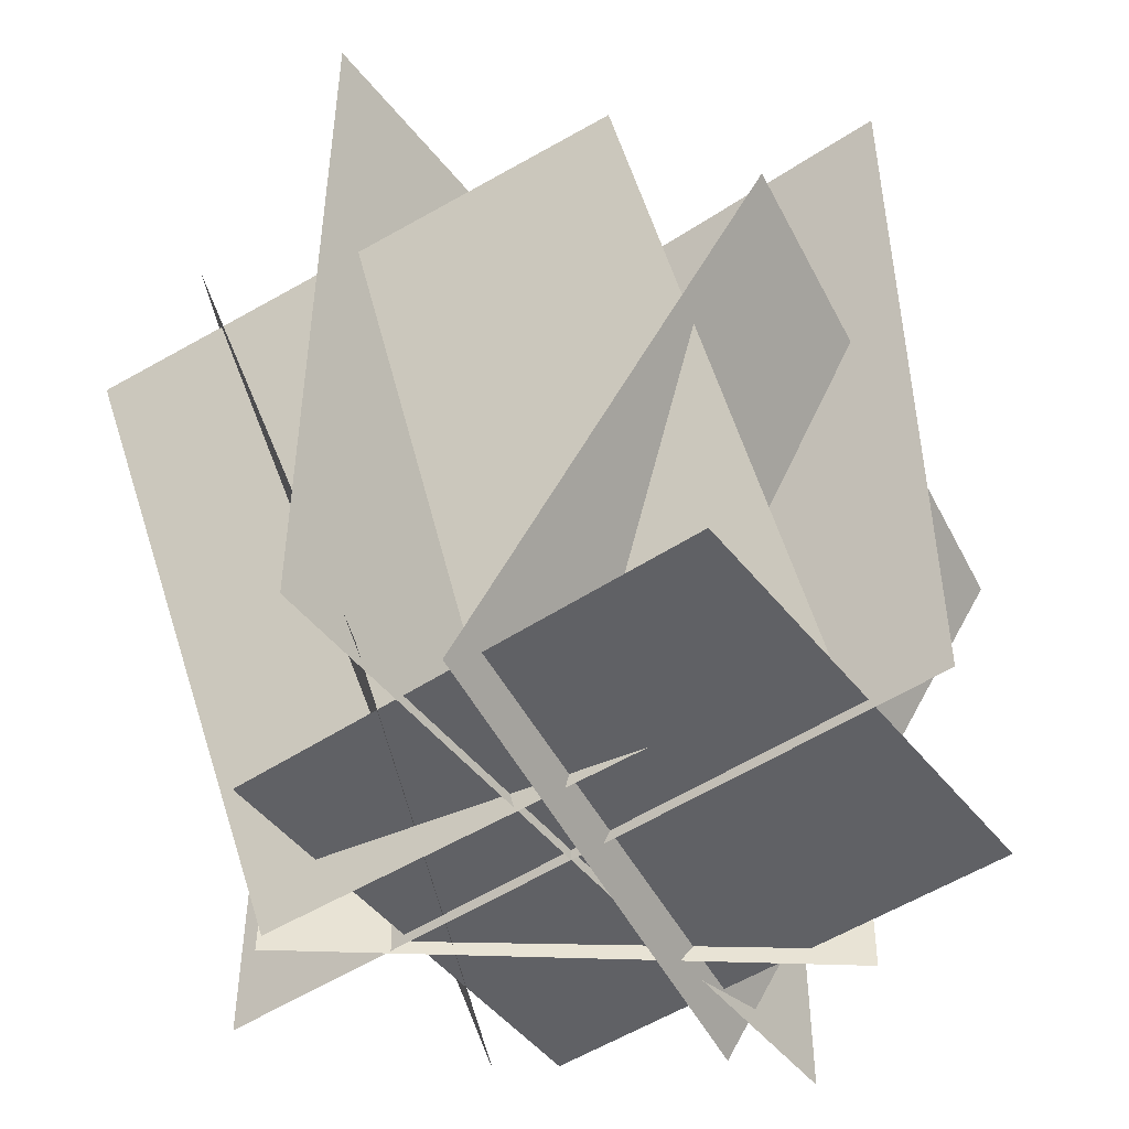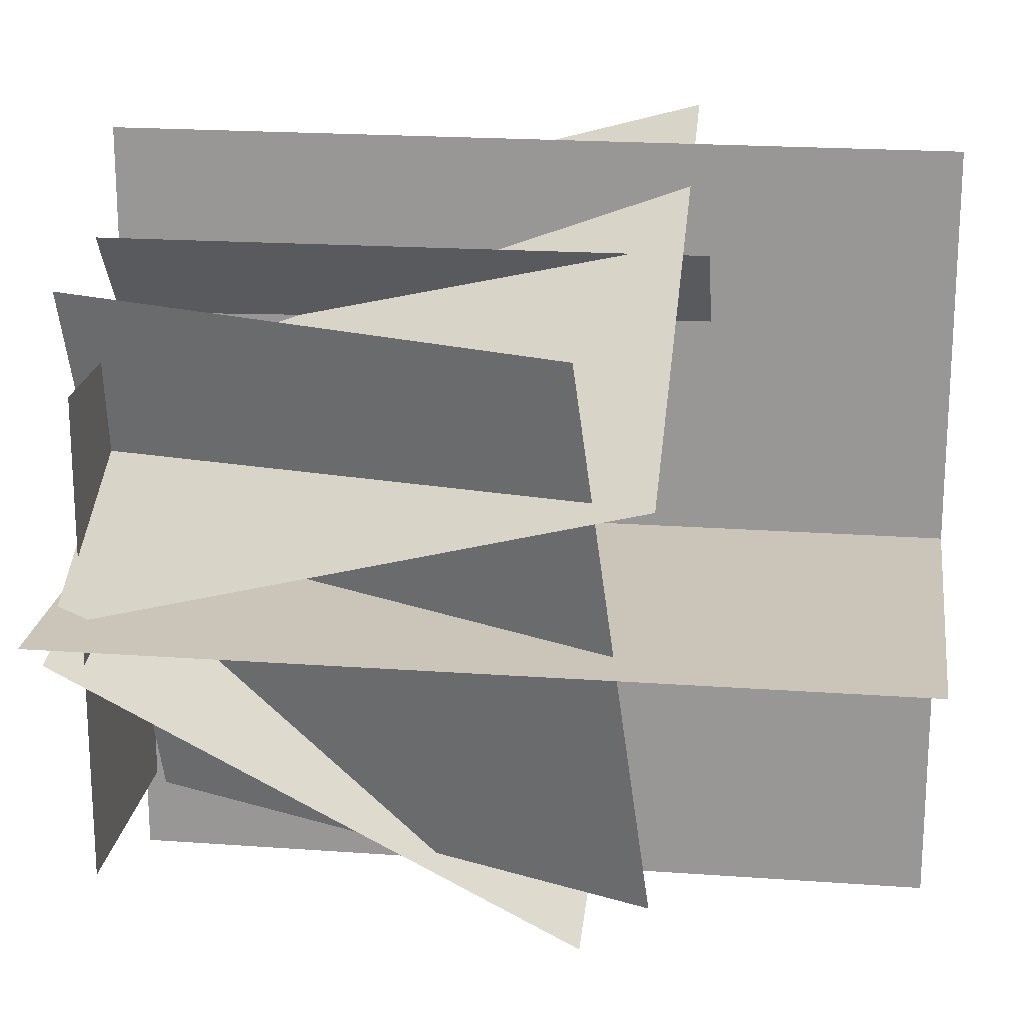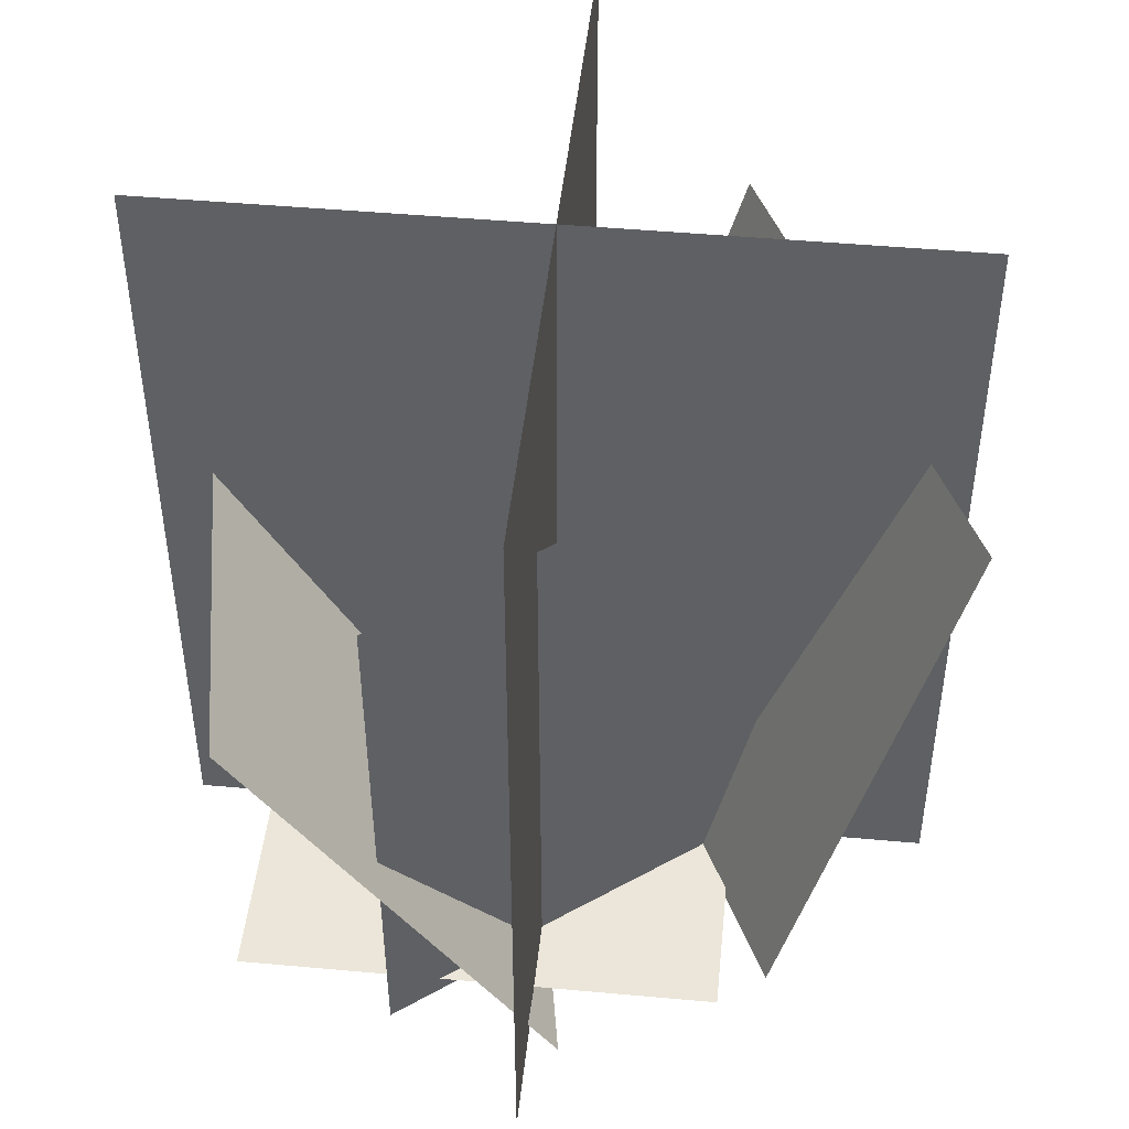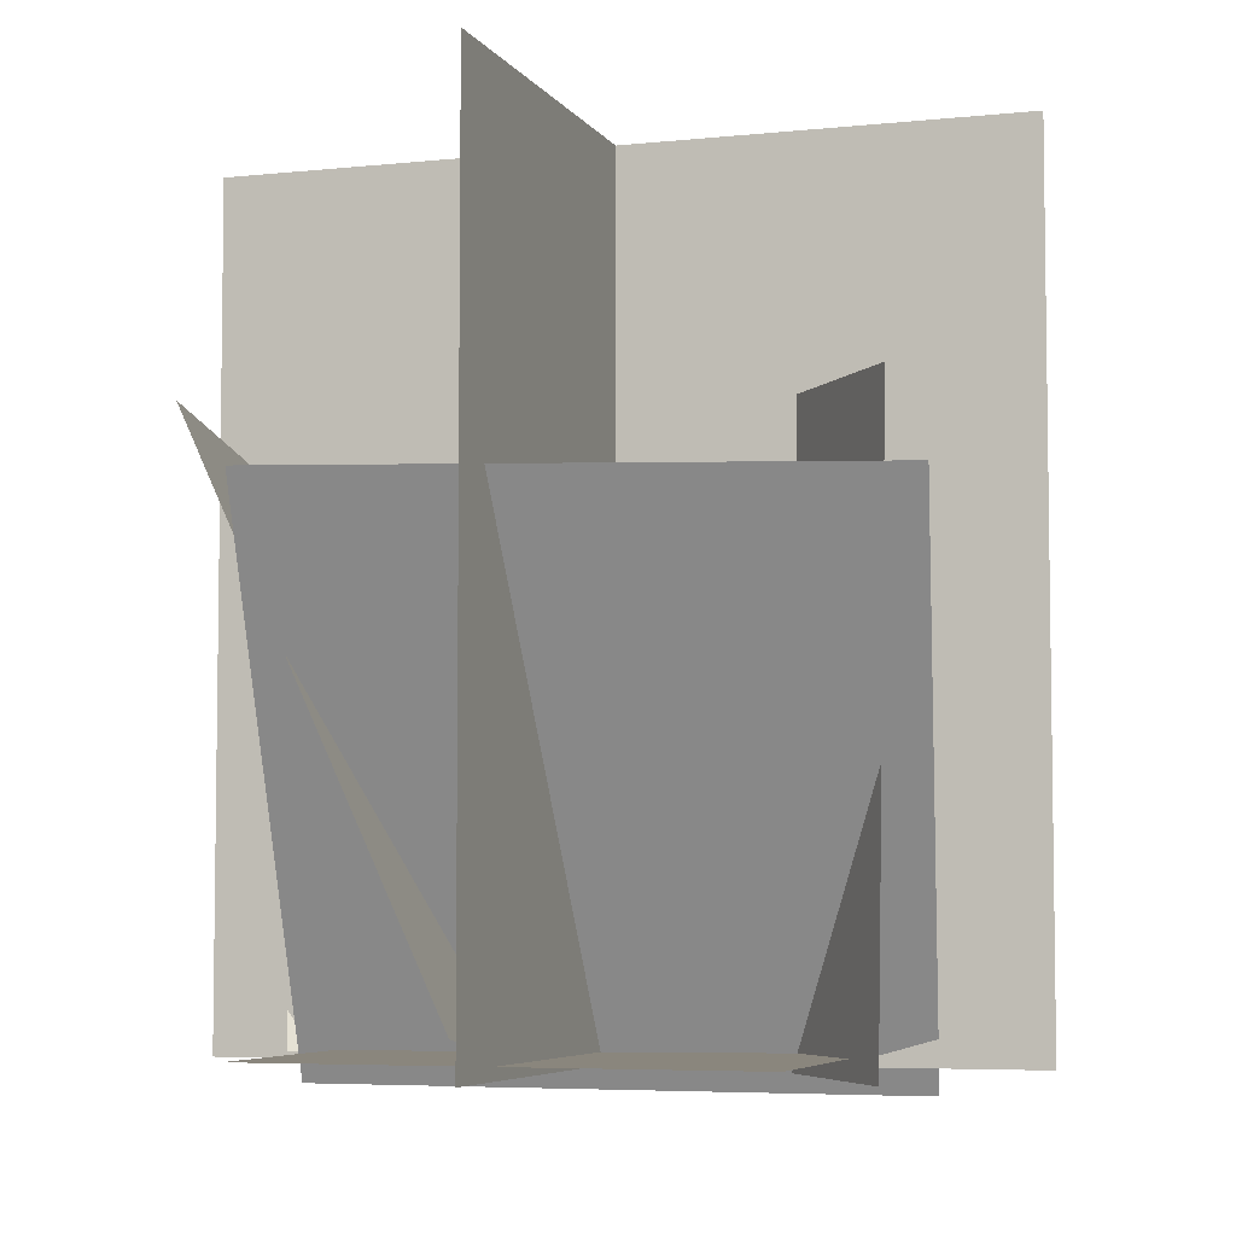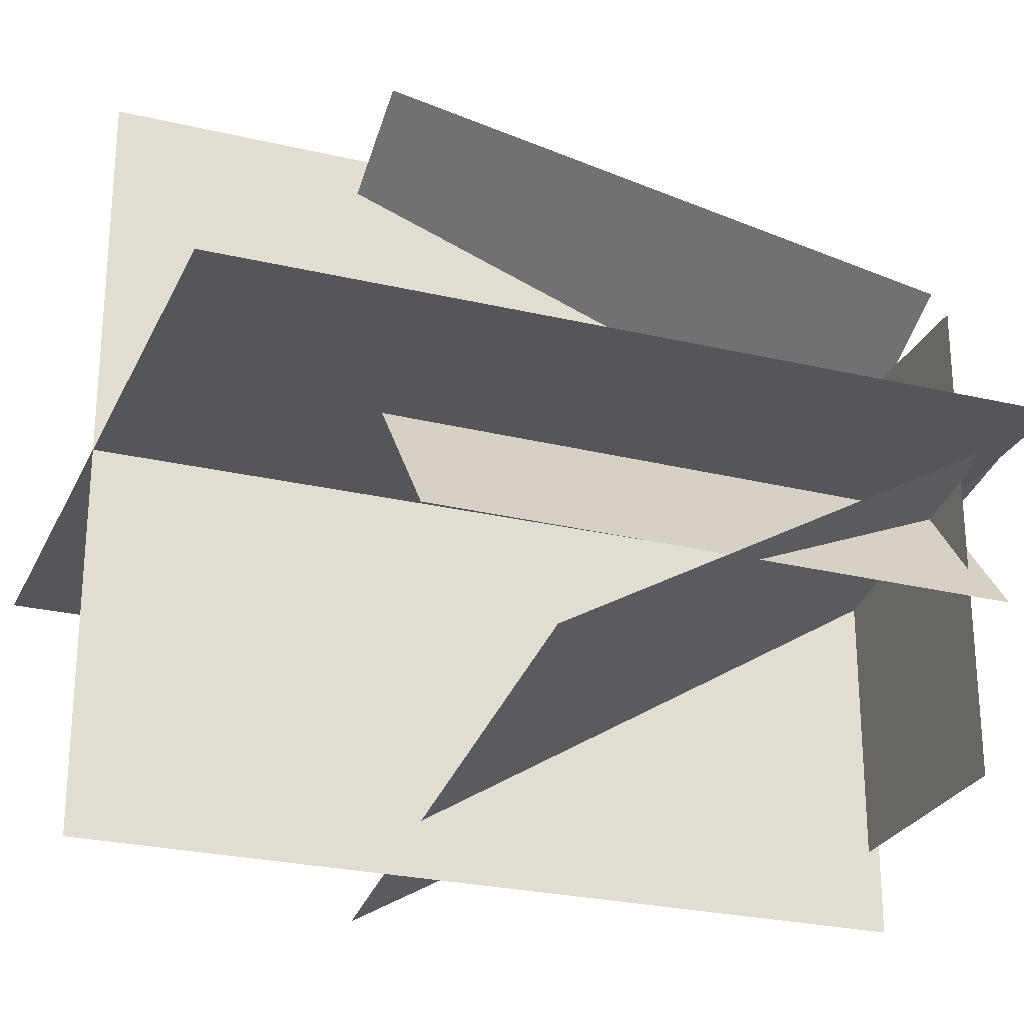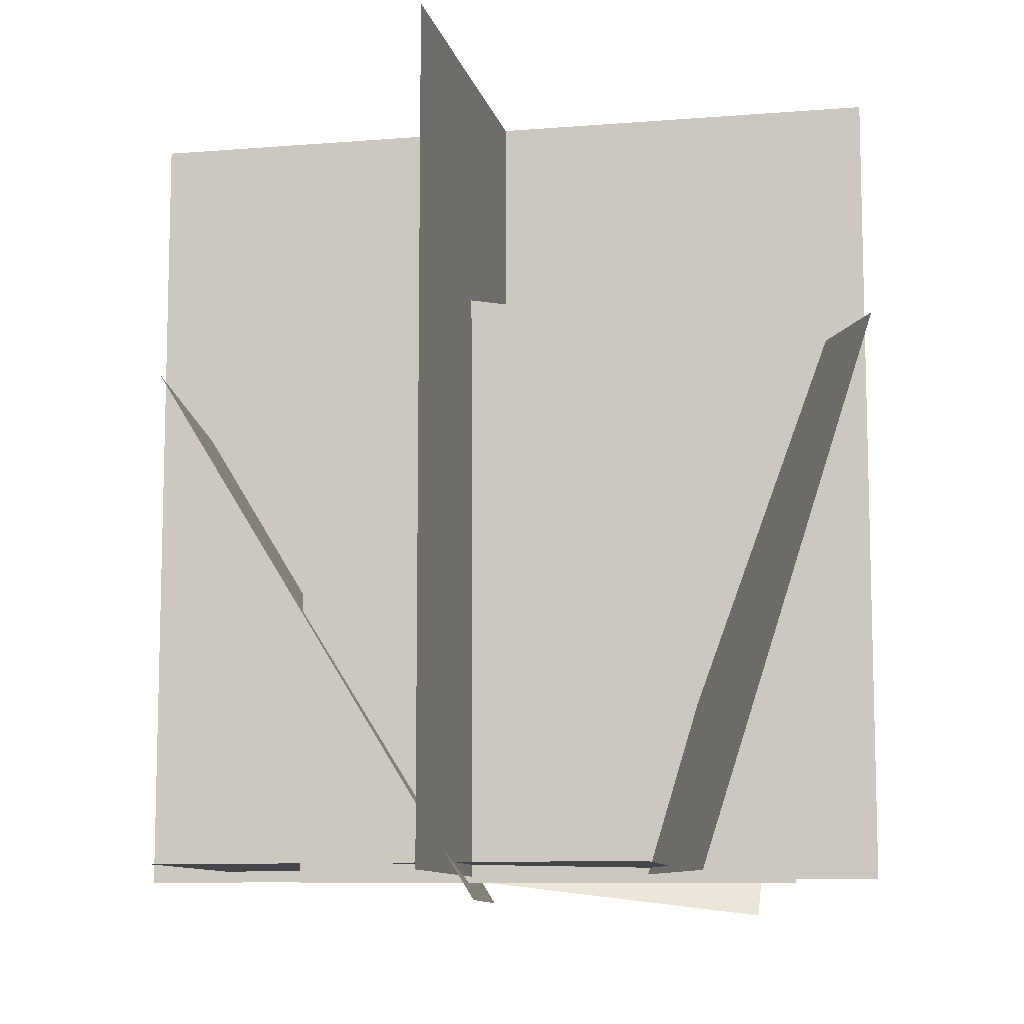
<metadata>
{"format":"obj","ext":"obj","renderer":"f3d","projection":"perspective","resolution":1024,"background":"white","views":[{"elev":-48.6,"azim":126.6,"up":"+Y"},{"elev":20.3,"azim":97.6,"up":"+Z"},{"elev":46.7,"azim":-84.1,"up":"+Y"},{"elev":-5.5,"azim":-161.9,"up":"+Y"},{"elev":-26.1,"azim":-110.5,"up":"+Z"},{"elev":-9.9,"azim":-78.1,"up":"+Y"}]}
</metadata>
<code>
v  -0.0784 15.77 100.8
v  -0.0784 15.77 -100.8
v  -0.0784 228.8 100.8
v  -0.0784 228.8 -100.8
v  -100.9 15.77 0
v  100.8 15.77 0
v  -100.9 228.8 0
v  100.8 228.8 0
v  -60.71 18.8 -79.62
v  -60.71 18.8 48.49
v  60.56 18.8 -79.62
v  60.56 18.8 48.49
v  69.43 11.08 -18.1
v  -73.37 9.209 7.714
v  53.63 142.2 -95.97
v  -89.17 140.3 -70.16
v  -70.1 13.74 -37.17
v  19.36 15.4 77.09
v  -72.78 167 -37.31
v  16.68 168.7 76.95
v  -50.23 16.83 60.87
v  80.15 17.44 -2.861
v  -29.55 162.3 104.6
v  100.8 162.9 40.82
v  29.44 6.707 65.58
v  10.51 24.14 -77.24
v  97.17 144 73.36
v  78.23 161.5 -69.46
g obj2
f 1 2 3
f 4 3 2
f 5 6 7
f 8 7 6
f 9 10 11
f 12 11 10
g obj1
f 13 14 15
f 16 15 14
f 17 18 19
f 20 19 18
f 21 22 23
f 24 23 22
f 25 26 27
f 28 27 26

</code>
